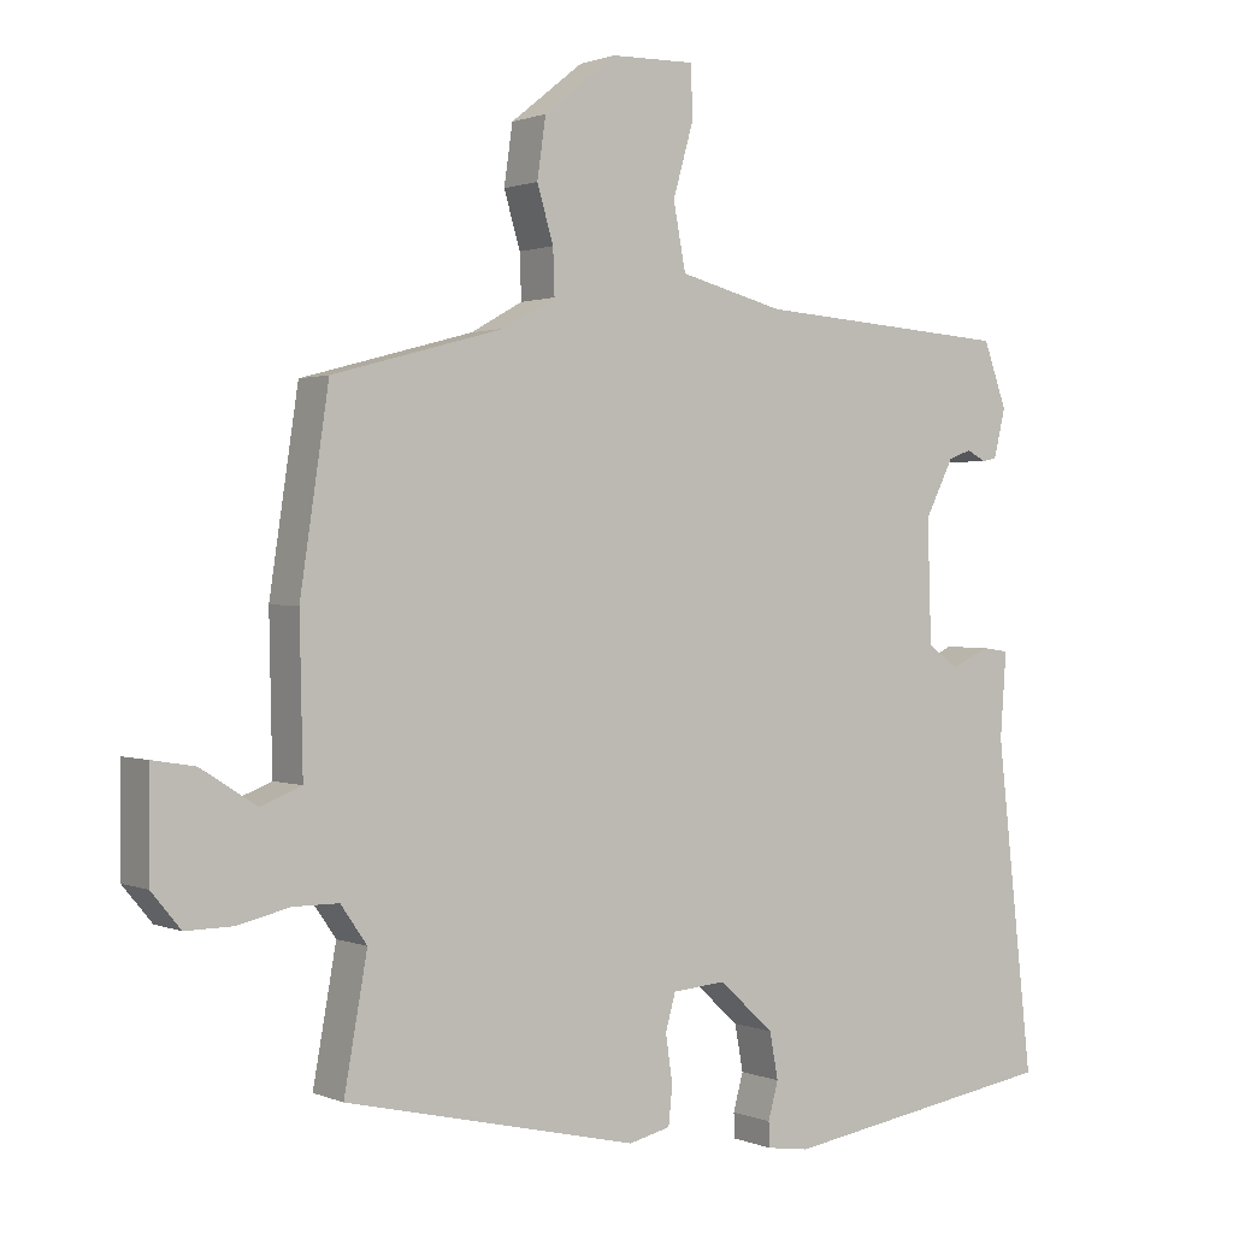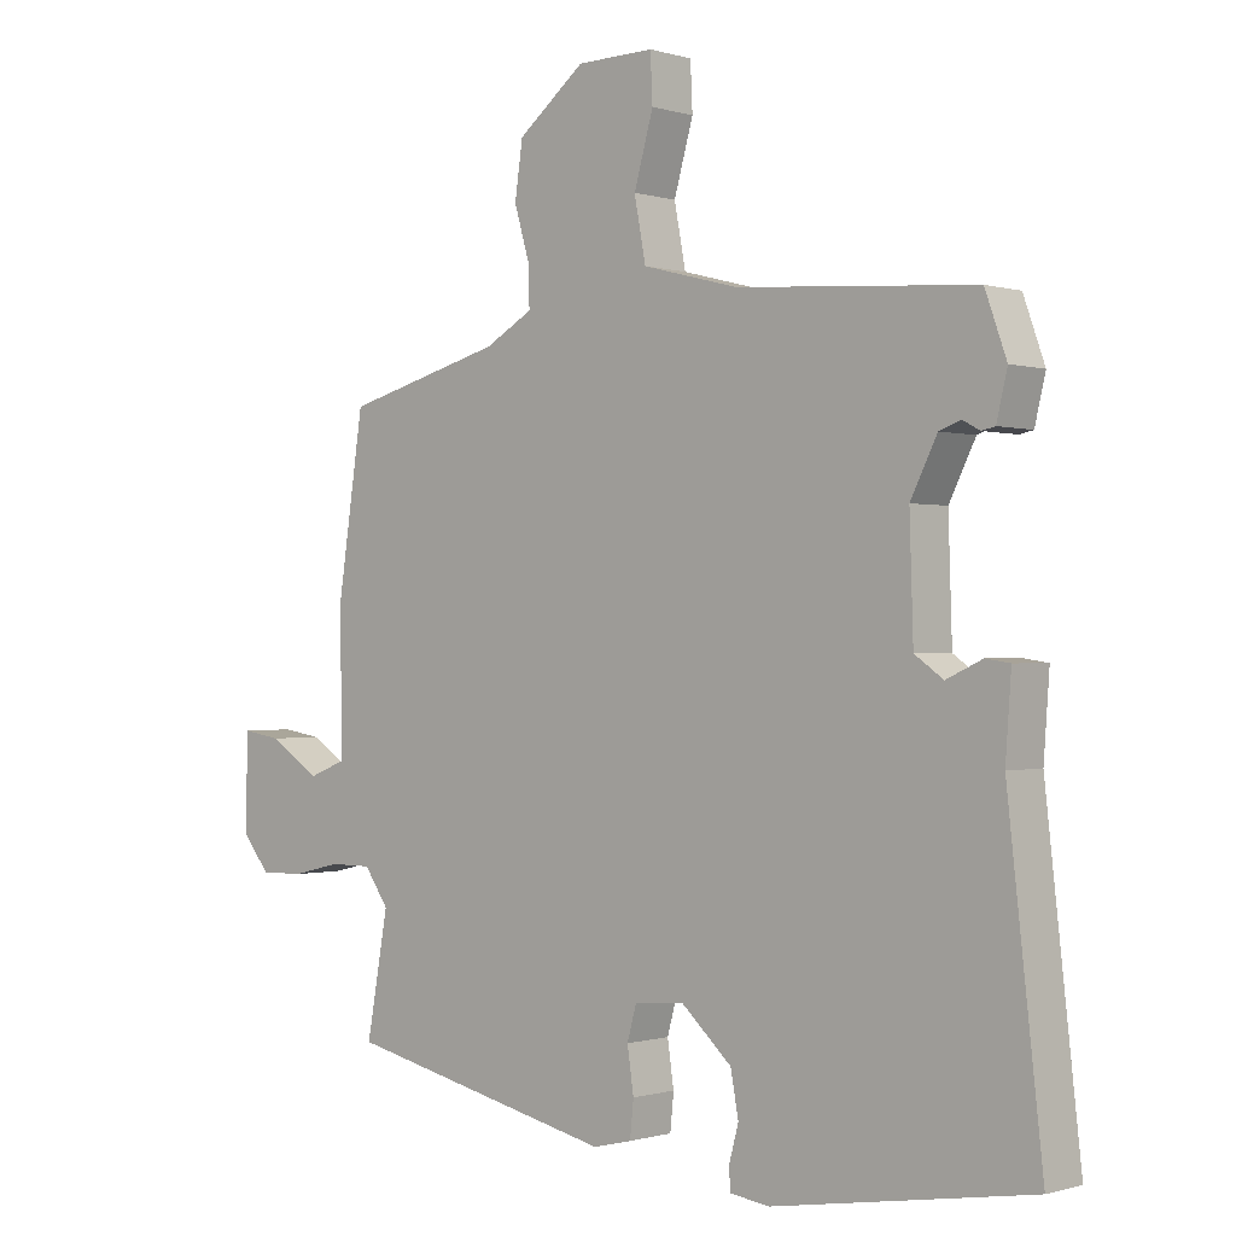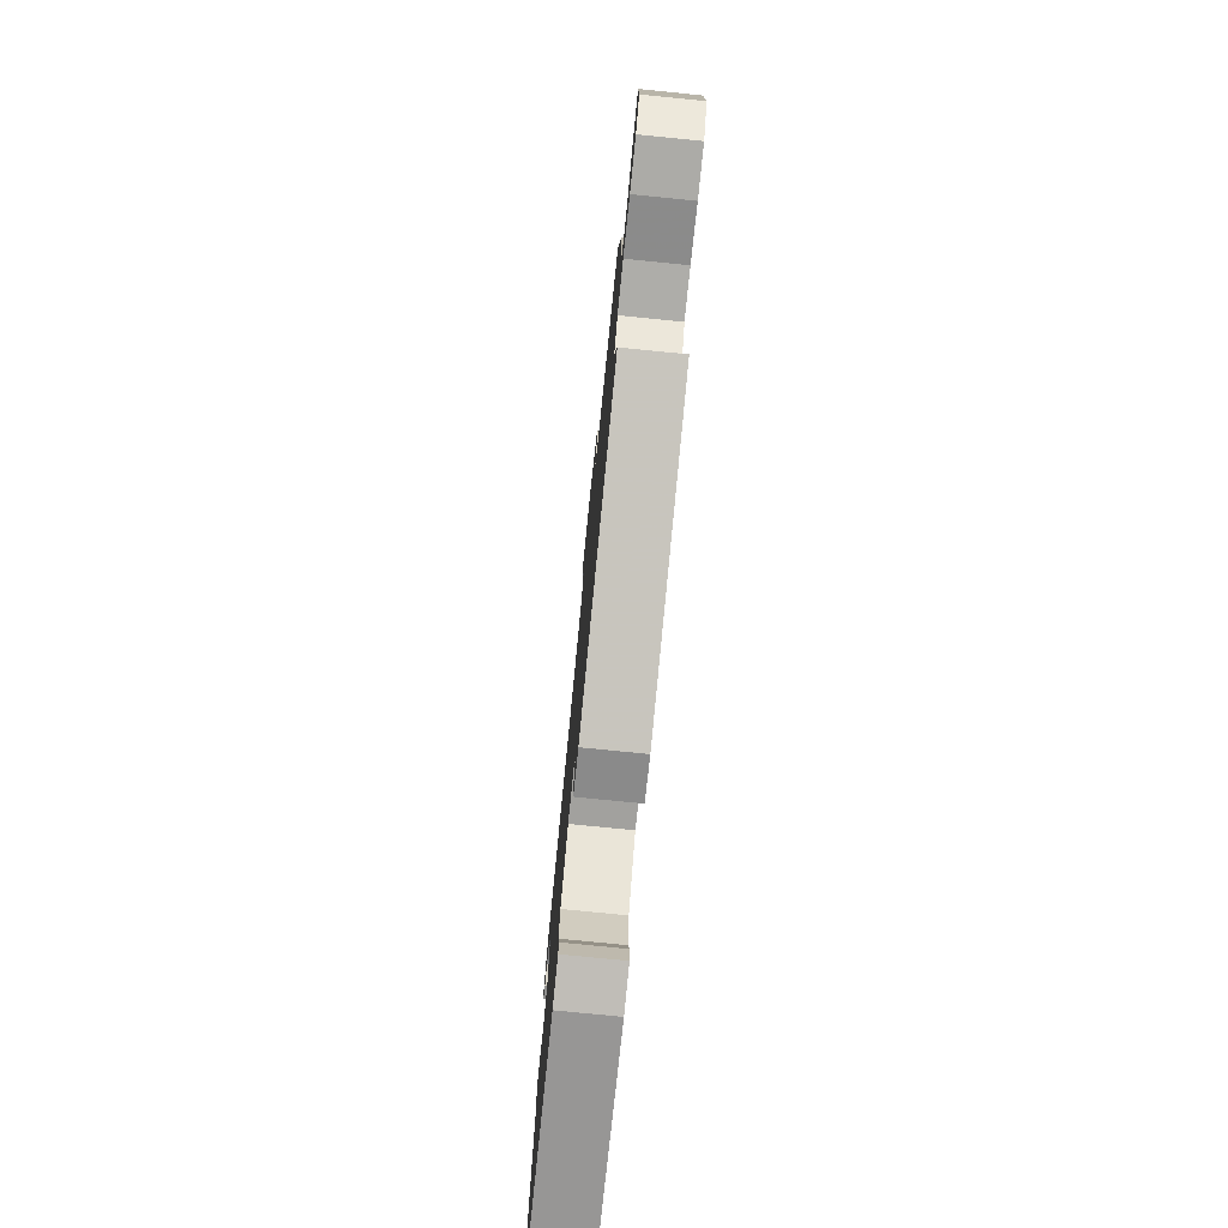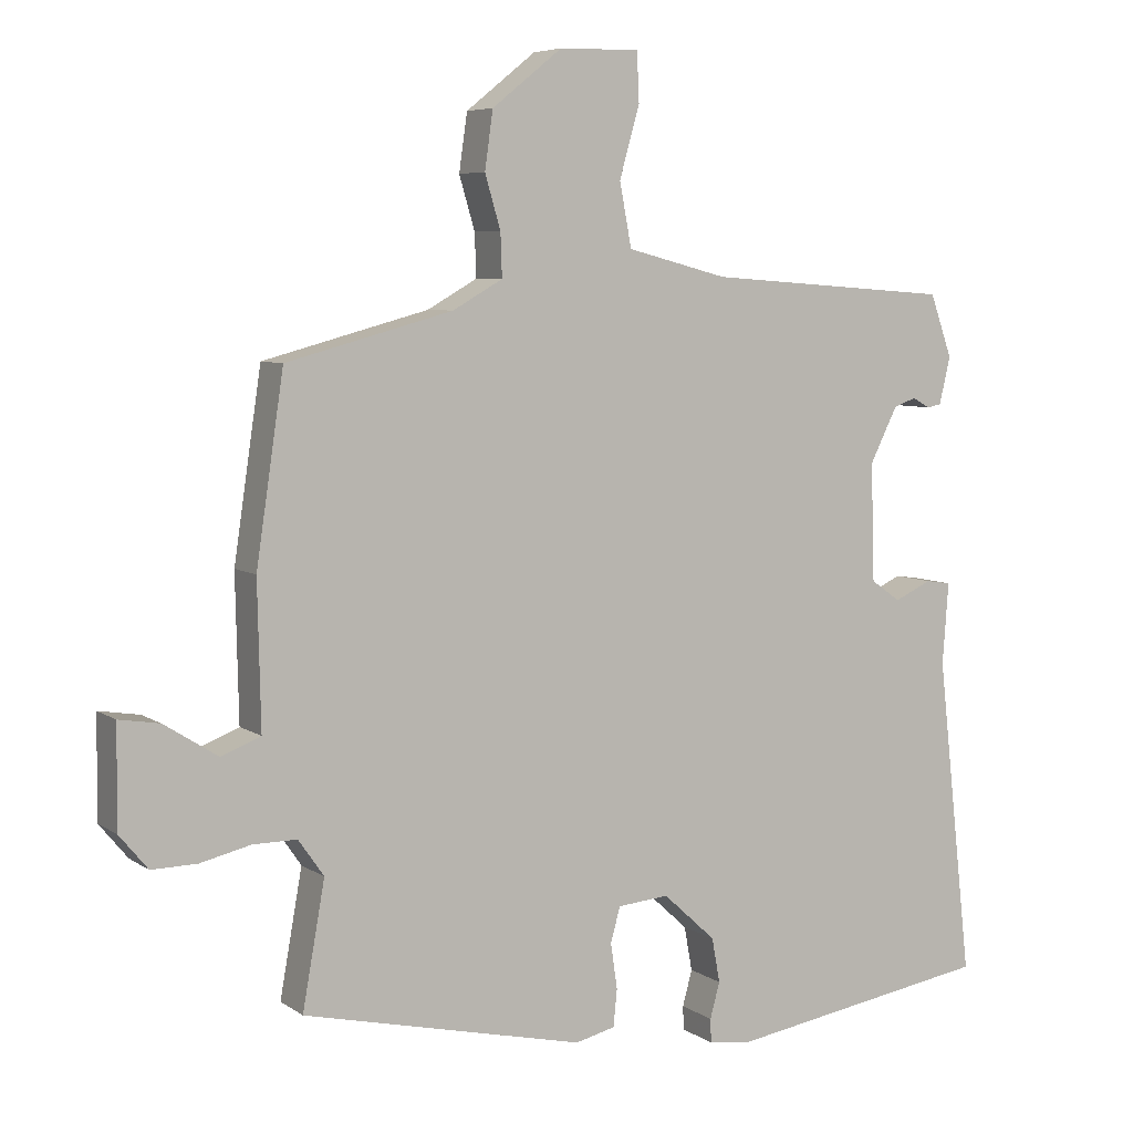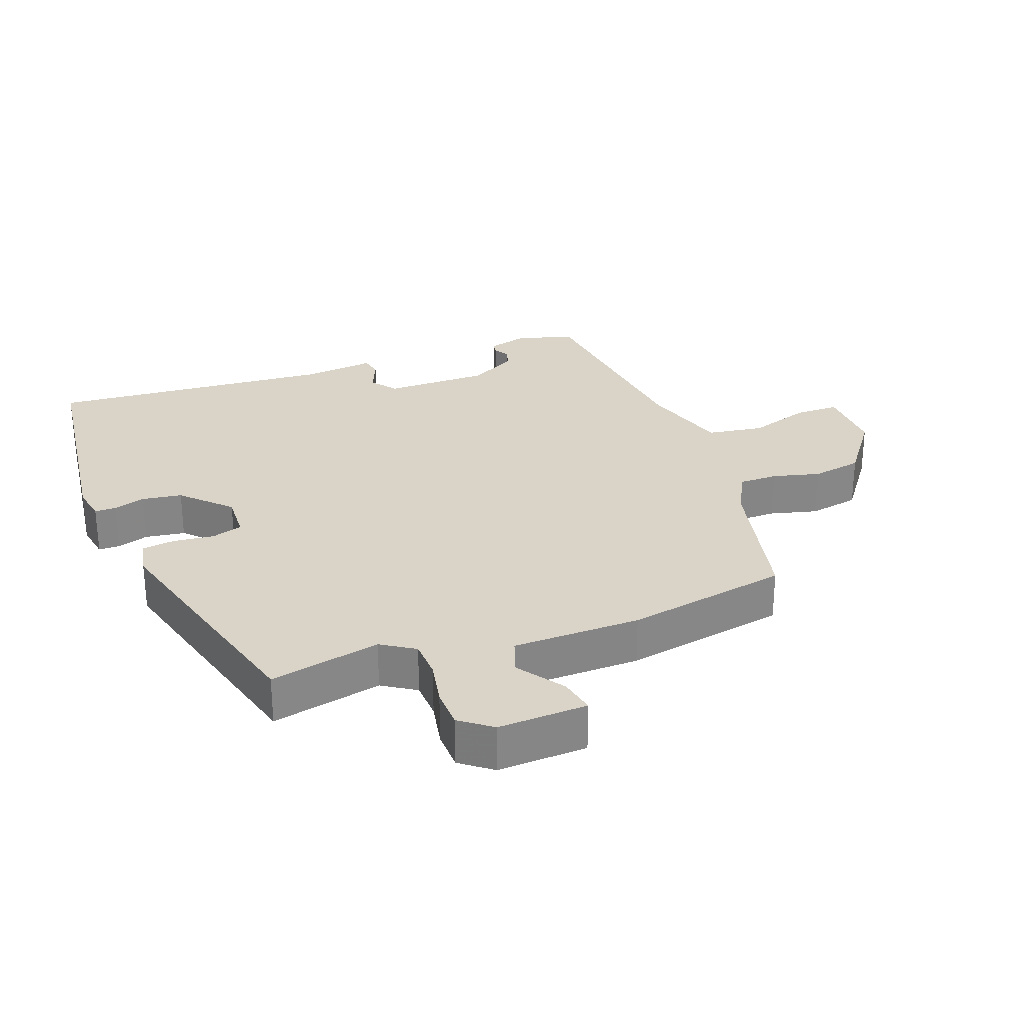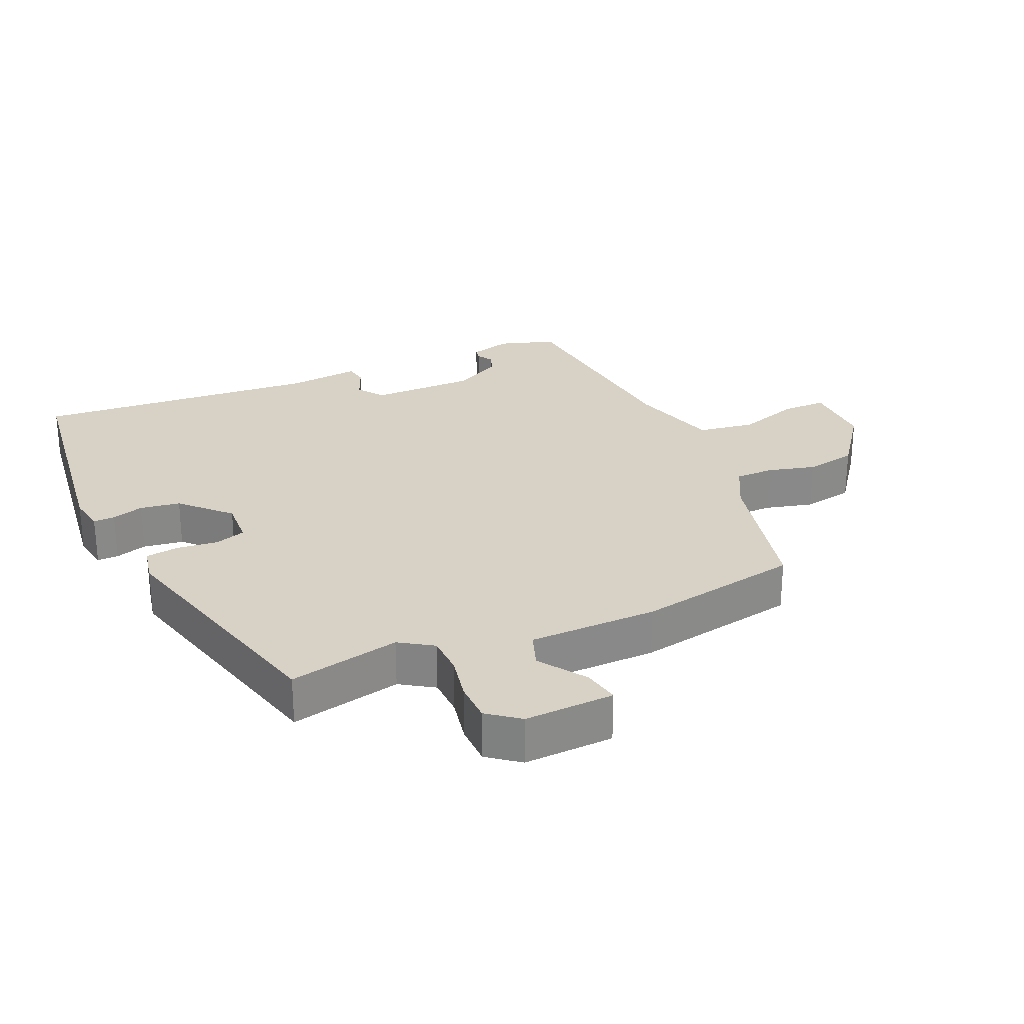
<metadata>
{"format":"obj","ext":"obj","renderer":"f3d","projection":"perspective","resolution":1024,"background":"white","views":[{"elev":1.1,"azim":-34.4,"up":"+Z"},{"elev":-0.5,"azim":41.9,"up":"+Z"},{"elev":-77.1,"azim":-95.7,"up":"+Z"},{"elev":6.3,"azim":-28.7,"up":"+Z"},{"elev":28.4,"azim":-112.6,"up":"+Y"},{"elev":27.3,"azim":-115.8,"up":"+Y"}]}
</metadata>
<code>
v 0.437 0.07 0.499
v 0.467 0.07 0.415
v 0.452 0.07 0.352
v 0.433 0.07 0.348
v 0.409 0.07 0.361
v 0.379 0.07 0.35
v 0.342 0.07 0.276
v 0.347 0.07 0.118
v 0.387 0.07 0.09
v 0.437 0.07 0.113
v 0.471 0.07 0.108
v 0.463 0.07 -0.002
v 0.511 0.07 -0.43
v 0.151 0.07 -0.488
v 0.096 0.07 -0.48
v 0.095 0.07 -0.448
v 0.108 0.07 -0.4
v 0.097 0.07 -0.34
v 0.026 0.07 -0.275
v -0.043 0.07 -0.281
v -0.056 0.07 -0.328
v -0.047 0.07 -0.389
v -0.052 0.07 -0.439
v -0.106 0.07 -0.452
v -0.485 0.07 -0.365
v -0.455 0.07 -0.197
v -0.489 0.07 -0.148
v -0.548 0.07 -0.148
v -0.616 0.07 -0.164
v -0.677 0.07 -0.165
v -0.715 0.07 -0.119
v -0.714 0.07 0.016
v -0.659 0.07 0.007
v -0.587 0.07 -0.039
v -0.534 0.07 -0.018
v -0.538 0.07 0.175
v -0.501 0.07 0.423
v -0.278 0.07 0.483
v -0.211 0.07 0.521
v -0.213 0.07 0.579
v -0.234 0.07 0.65
v -0.223 0.07 0.727
v -0.129 0.07 0.802
v -0.021 0.07 0.804
v -0.018 0.07 0.738
v -0.045 0.07 0.643
v -0.029 0.07 0.558
v 0.106 0.07 0.523
v 0.437 0 0.499
v 0.467 0 0.415
v 0.452 0 0.352
v 0.433 0 0.348
v 0.409 0 0.361
v 0.379 0 0.35
v 0.342 0 0.276
v 0.347 0 0.118
v 0.387 0 0.09
v 0.437 0 0.113
v 0.471 0 0.108
v 0.463 0 -0.002
v 0.511 0 -0.43
v 0.151 0 -0.488
v 0.096 0 -0.48
v 0.095 0 -0.448
v 0.108 0 -0.4
v 0.097 0 -0.34
v 0.026 0 -0.275
v -0.043 0 -0.281
v -0.056 0 -0.328
v -0.047 0 -0.389
v -0.052 0 -0.439
v -0.106 0 -0.452
v -0.485 0 -0.365
v -0.455 0 -0.197
v -0.489 0 -0.148
v -0.548 0 -0.148
v -0.616 0 -0.164
v -0.677 0 -0.165
v -0.715 0 -0.119
v -0.714 0 0.016
v -0.659 0 0.007
v -0.587 0 -0.039
v -0.534 0 -0.018
v -0.538 0 0.175
v -0.501 0 0.423
v -0.278 0 0.483
v -0.211 0 0.521
v -0.213 0 0.579
v -0.234 0 0.65
v -0.223 0 0.727
v -0.129 0 0.802
v -0.021 0 0.804
v -0.018 0 0.738
v -0.045 0 0.643
v -0.029 0 0.558
v 0.106 0 0.523
f 44 45 46
f 43 44 46
f 42 43 46
f 41 42 46
f 40 41 46
f 39 40 46 47
f 38 39 47 48
f 48 1 2
f 38 48 2
f 37 38 2
f 36 37 2
f 35 36 2
f 32 33 34
f 31 32 34
f 30 31 34
f 29 30 34
f 28 29 34
f 27 28 34 35
f 24 25 26
f 23 24 26
f 22 23 26
f 21 22 26
f 26 27 35
f 21 26 35
f 20 21 35
f 15 16 17
f 14 15 17
f 13 14 17
f 12 13 17
f 12 17 18
f 11 12 18
f 10 11 18
f 9 10 18
f 8 9 18 19
f 2 3 4 5
f 2 5 6
f 35 2 6
f 19 20 35
f 8 19 35
f 7 8 35
f 6 7 35
f 94 93 92
f 94 92 91
f 94 91 90
f 94 90 89
f 94 89 88
f 95 94 88 87
f 96 95 87 86
f 50 49 96
f 50 96 86
f 50 86 85
f 50 85 84
f 50 84 83
f 82 81 80
f 82 80 79
f 82 79 78
f 82 78 77
f 82 77 76
f 83 82 76 75
f 74 73 72
f 74 72 71
f 74 71 70
f 74 70 69
f 83 75 74
f 83 74 69
f 83 69 68
f 65 64 63
f 65 63 62
f 65 62 61
f 65 61 60
f 66 65 60
f 66 60 59
f 66 59 58
f 66 58 57
f 67 66 57 56
f 53 52 51 50
f 54 53 50
f 54 50 83
f 83 68 67
f 83 67 56
f 83 56 55
f 83 55 54
f 1 49 50 2
f 2 50 51 3
f 3 51 52 4
f 4 52 53 5
f 5 53 54 6
f 6 54 55 7
f 7 55 56 8
f 8 56 57 9
f 9 57 58 10
f 10 58 59 11
f 11 59 60 12
f 12 60 61 13
f 13 61 62 14
f 14 62 63 15
f 15 63 64 16
f 16 64 65 17
f 17 65 66 18
f 18 66 67 19
f 19 67 68 20
f 20 68 69 21
f 21 69 70 22
f 22 70 71 23
f 23 71 72 24
f 24 72 73 25
f 25 73 74 26
f 26 74 75 27
f 27 75 76 28
f 28 76 77 29
f 29 77 78 30
f 30 78 79 31
f 31 79 80 32
f 32 80 81 33
f 33 81 82 34
f 34 82 83 35
f 35 83 84 36
f 36 84 85 37
f 37 85 86 38
f 38 86 87 39
f 39 87 88 40
f 40 88 89 41
f 41 89 90 42
f 42 90 91 43
f 43 91 92 44
f 44 92 93 45
f 45 93 94 46
f 46 94 95 47
f 47 95 96 48
f 48 96 49 1

</code>
